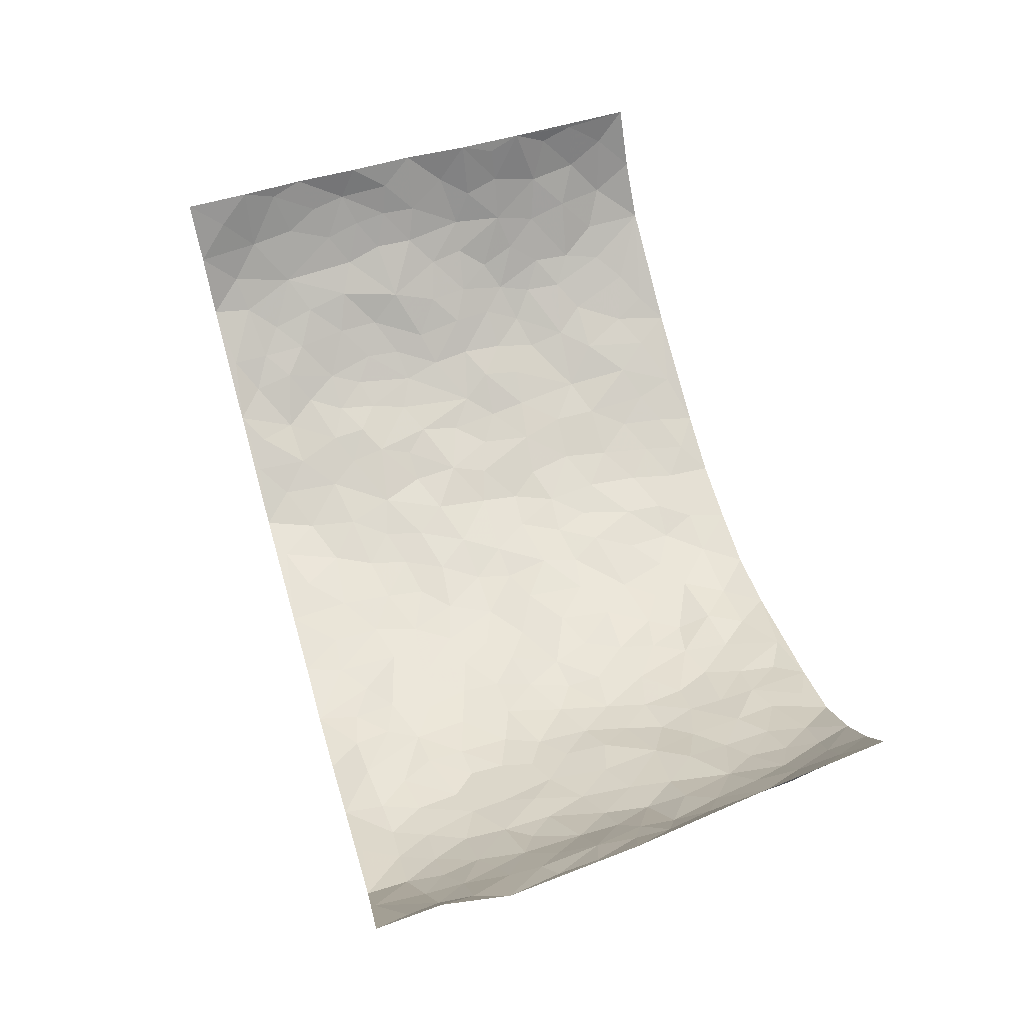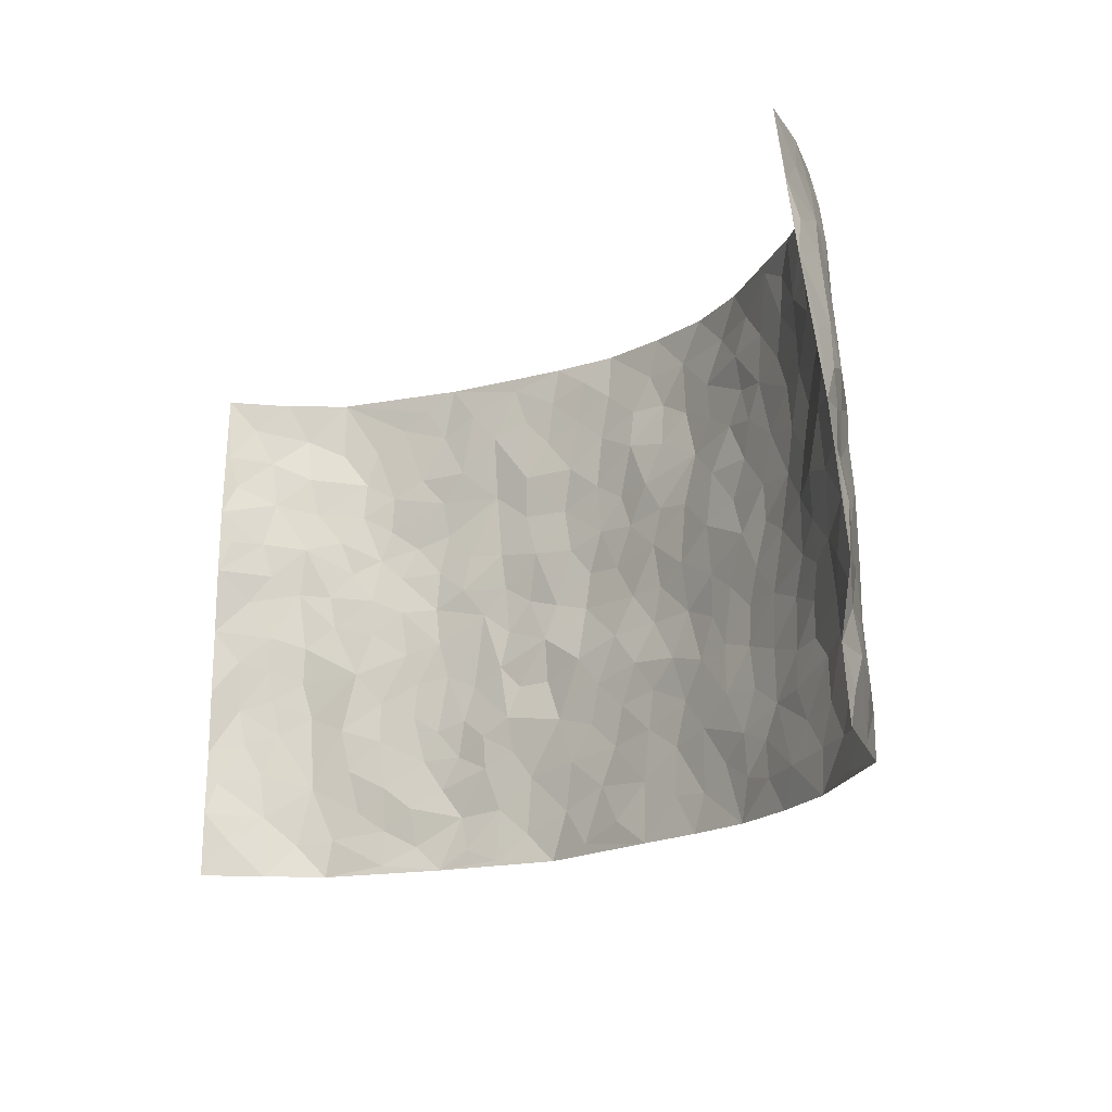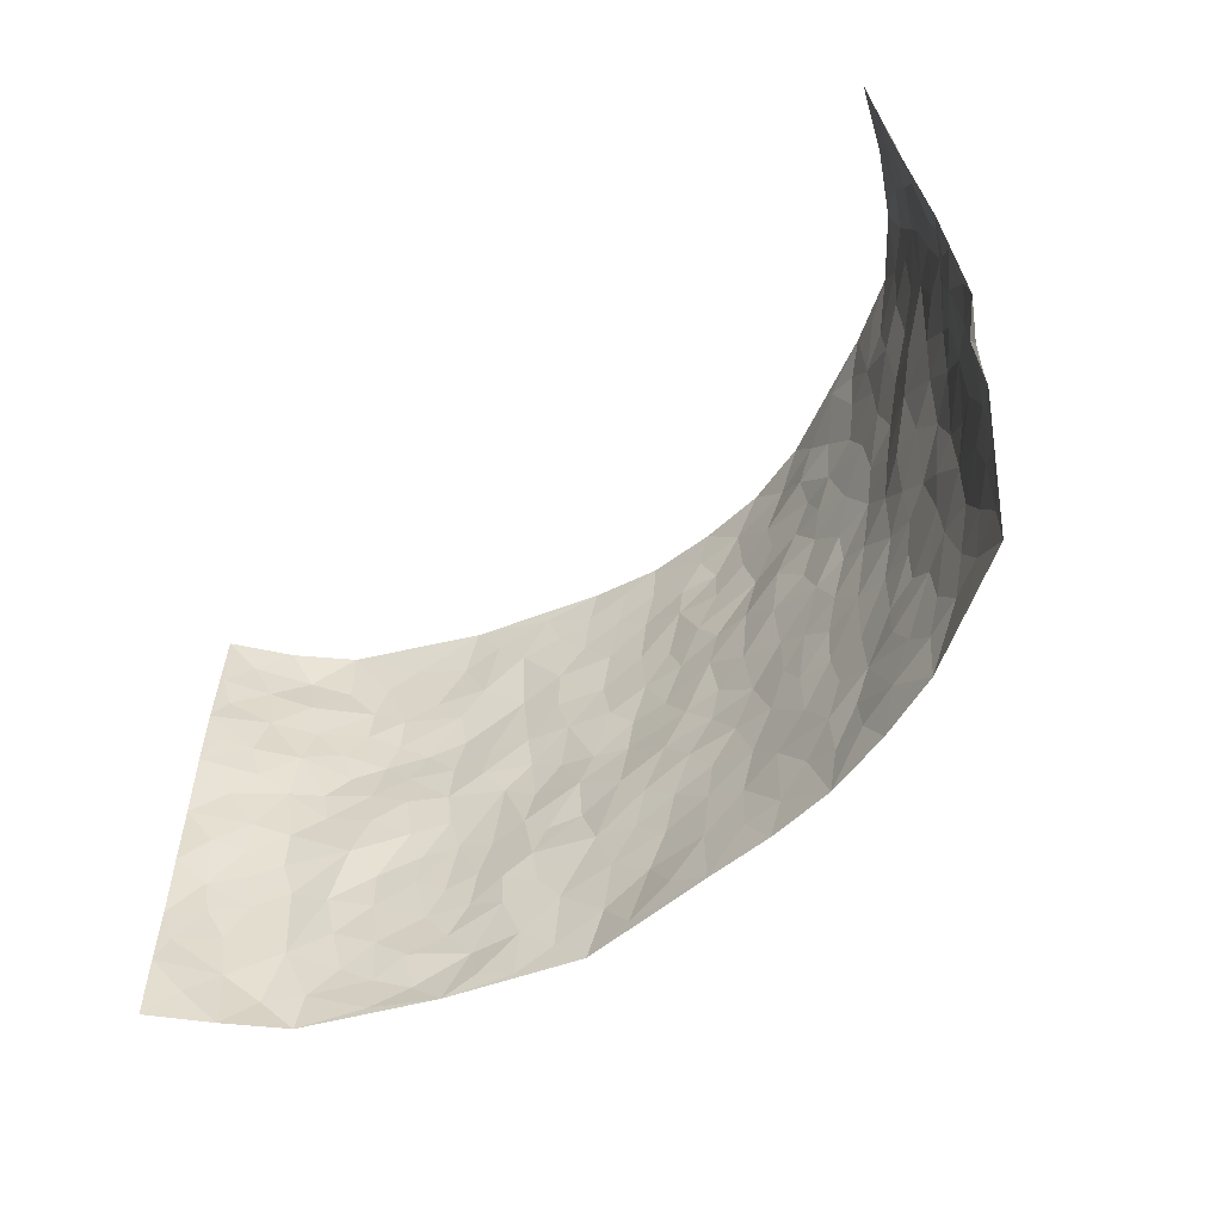
<metadata>
{"format":"obj","ext":"obj","renderer":"f3d","projection":"perspective","resolution":1024,"background":"white","views":[{"elev":61.3,"azim":73.0,"up":"+Z"},{"elev":-18.9,"azim":48.6,"up":"+Y"},{"elev":-55.8,"azim":42.6,"up":"+Y"}]}
</metadata>
<code>
v -0.8599 0.01544 0.272
v -0.8352 1.012 0.2759
v 0.8298 -0.01022 0.2758
v 0.7839 0.9764 0.3423
v -0.738 0.4041 0.1313
v -0.85 0.5131 0.2755
v -0.7832 0.3697 0.174
v -0.003125 0.001398 -0.1155
v -0.8615 0.2636 0.2684
v -0.8285 0.3506 0.2216
v -0.7006 0.01199 0.08665
v -0.8565 0.1397 0.2736
v -0.6689 0.303 0.08141
v -0.7827 0.01438 0.177
v -0.7735 0.3004 0.1599
v -0.4791 0.008222 -0.02351
v -0.849 0.2012 0.2522
v -0.294 0.1705 -0.0966
v -0.7258 0.3333 0.1152
v -0.7918 0.1324 0.1758
v -0.8239 0.07721 0.229
v -0.7467 0.07553 0.1259
v -0.6441 0.1361 0.05301
v -0.6896 0.08507 0.08043
v -0.7983 0.2192 0.1839
v -0.8209 0.2828 0.2115
v -0.7233 0.1886 0.1093
v -0.6565 0.2195 0.06901
v -0.7786 0.5004 0.1846
v -0.852 0.3872 0.2747
v -0.681 1.006 0.08772
v -0.5244 0.2291 -0.01605
v 0.2593 0.1532 -0.1037
v -0.8289 0.7627 0.2875
v -0.3617 0.3975 -0.07411
v -0.7153 0.7632 0.1253
v -0.7259 0.8412 0.1387
v -0.5575 0.45 0.008119
v -0.5735 0.614 0.01183
v -0.4663 1.005 -0.03011
v -0.8181 0.6996 0.2684
v -0.6228 0.5717 0.05079
v -0.3818 0.7584 -0.07925
v -0.4984 0.2863 -0.02863
v -0.4528 0.2303 -0.04617
v -0.4871 0.168 -0.03268
v -0.4359 0.642 -0.05403
v -0.3615 0.5629 -0.0858
v 0.1675 0.4701 -0.1279
v -0.331 0.225 -0.08111
v -0.2073 0.6114 -0.1214
v -0.367 0.6331 -0.07923
v -0.3046 0.06124 -0.09659
v -0.5976 0.7187 0.02222
v -0.3891 0.1987 -0.06011
v -0.7751 0.6297 0.1944
v -0.03651 0.3476 -0.1273
v 0.05844 0.3377 -0.1326
v 0.2997 0.4473 -0.1061
v -0.09313 0.5507 -0.1371
v -0.1643 0.5562 -0.1335
v 0.09637 0.6272 -0.1343
v -0.6054 0.3547 0.03312
v -0.6934 0.5841 0.1018
v -0.8197 0.8227 0.2589
v -0.5415 0.136 0.003561
v -0.3645 0.01662 -0.06885
v -0.732 0.4775 0.1336
v -0.5922 0.1804 0.02935
v -0.5919 0.02643 0.03017
v -0.2498 0.004287 -0.1128
v -0.5944 0.09591 0.02512
v -0.5337 0.06004 -0.007393
v -0.4238 0.04289 -0.04551
v -0.4455 0.1092 -0.05002
v -0.7846 0.6976 0.2117
v -0.8288 0.8873 0.2743
v -0.6848 0.5189 0.09592
v 0.009174 0.9958 -0.1537
v -0.7279 0.6863 0.1432
v -0.5442 0.3223 -0.003863
v -0.4995 0.4676 -0.02988
v 0.009849 0.5697 -0.1357
v -0.04762 0.4818 -0.1356
v 0.004939 0.4183 -0.1392
v -0.1263 0.1286 -0.1255
v -0.5492 0.6774 -0.01014
v -0.8079 0.5752 0.2252
v -0.6783 0.7011 0.0912
v -0.4409 0.3018 -0.049
v -0.604 0.2763 0.0343
v -0.4877 0.6949 -0.04072
v -0.1722 0.485 -0.1289
v -0.2587 0.4383 -0.09987
v -0.6149 0.6578 0.0339
v -0.01224 0.1169 -0.1247
v -0.408 0.5151 -0.06861
v -0.3374 0.2925 -0.07238
v -0.2379 0.5049 -0.1128
v -0.1772 0.3832 -0.1129
v -0.8323 0.6371 0.2869
v -0.6603 0.6325 0.0715
v -0.7424 0.5918 0.1449
v -0.3598 0.1144 -0.0735
v -0.5059 0.54 -0.02594
v -0.6394 0.4153 0.07114
v -0.1286 0.3247 -0.1193
v -0.1495 0.2504 -0.1208
v -0.5021 0.6181 -0.03072
v 0.1145 0.7246 -0.1468
v -0.004182 0.2143 -0.1304
v -0.07304 0.2733 -0.1288
v 0.005123 0.2874 -0.1335
v -0.4227 0.3686 -0.05924
v -0.1971 0.1857 -0.113
v -0.6155 0.4969 0.05146
v -0.5399 0.3881 -0.008396
v -0.4824 0.3974 -0.03934
v -0.3041 0.5265 -0.101
v -0.2571 0.3528 -0.1054
v -0.3506 0.4703 -0.08616
v -0.2251 0.2726 -0.1066
v -0.08849 0.4113 -0.1261
v -0.5664 0.5399 0.01596
v -0.0932 0.1984 -0.129
v -0.2168 0.09551 -0.1172
v -0.3915 0.2627 -0.05706
v -0.8209 0.4498 0.2326
v -0.7861 0.4331 0.1827
v 0.09429 0.4198 -0.1398
v 0.2092 0.2343 -0.1161
v 0.08494 0.5137 -0.1333
v 0.02181 0.486 -0.1401
v 0.1682 0.3897 -0.1276
v 0.7271 0.4887 0.134
v 0.2222 0.43 -0.1203
v 0.2687 0.3094 -0.1151
v 0.1632 0.5637 -0.1228
v 0.1301 0.9932 -0.1494
v -0.2873 0.6214 -0.09961
v 0.4196 0.8748 -0.06061
v 0.4748 0.9927 -0.02387
v -0.2086 0.7823 -0.1219
v -0.05248 0.8626 -0.1469
v -0.3181 0.3522 -0.08613
v -0.4456 0.5713 -0.04565
v -0.07698 0.05337 -0.1152
v -0.1619 0.0235 -0.1146
v 0.1198 7.58e-05 -0.1192
v 0.01865 0.8567 -0.1589
v -0.01192 0.6982 -0.1374
v 0.4181 0.1914 -0.06718
v 0.3423 0.2849 -0.09847
v 0.5706 0.5214 0.0119
v 0.5097 0.5424 -0.01758
v 0.4496 0.1298 -0.05691
v 0.5157 0.2224 -0.03827
v 0.4146 0.3571 -0.07937
v 0.02681 0.6387 -0.1391
v -0.05575 0.6262 -0.1388
v -0.1427 0.7296 -0.1332
v -0.08227 0.6924 -0.1401
v -0.05512 0.7905 -0.1398
v -0.1334 0.6329 -0.133
v 0.02646 0.7721 -0.1462
v 0.2498 0.9943 -0.1219
v -0.01179 0.9244 -0.1538
v -0.2616 0.8486 -0.1101
v -0.192 0.8809 -0.1265
v -0.3064 0.7838 -0.09266
v -0.2344 1 -0.1146
v -0.2245 0.6972 -0.1213
v -0.3104 0.703 -0.09574
v -0.1348 0.8298 -0.1384
v -0.1141 0.9977 -0.1458
v 0.2227 0.7423 -0.1276
v 0.1776 0.6637 -0.1249
v 0.3287 0.591 -0.09901
v 0.2632 0.5186 -0.1106
v 0.27 0.6619 -0.1147
v 0.422 0.7397 -0.06706
v 0.3566 0.6786 -0.09223
v 0.2886 0.7296 -0.1092
v 0.07559 0.9244 -0.1577
v 0.08471 0.8191 -0.1542
v 0.1516 0.853 -0.1444
v 0.2536 0.8686 -0.1156
v 0.3238 0.7892 -0.1011
v 0.2358 0.5914 -0.1188
v -0.7838 0.879 0.1971
v -0.6416 0.825 0.05549
v -0.7738 0.7862 0.1909
v -0.7636 1.008 0.1762
v -0.8068 0.9525 0.2276
v -0.7411 0.9302 0.1376
v -0.6827 0.8936 0.08618
v -0.5735 0.9378 0.01723
v -0.624 0.8944 0.04454
v -0.6455 0.7547 0.05956
v -0.5366 0.8218 -0.006717
v -0.5909 0.7889 0.02287
v -0.4906 0.908 -0.02777
v -0.3759 0.8823 -0.06585
v -0.5176 0.9674 -0.007088
v -0.4472 0.8214 -0.04079
v -0.4238 0.9414 -0.04765
v -0.3309 0.9766 -0.08169
v -0.4939 0.7671 -0.02912
v -0.3093 0.9046 -0.09206
v -0.249 0.9326 -0.111
v 0.1619 0.7806 -0.1405
v 0.2597 0.8007 -0.1226
v 0.1959 0.928 -0.1409
v 0.3925 0.8075 -0.07782
v 0.3383 0.8764 -0.09354
v 0.3759 0.9775 -0.06863
v 0.2911 0.9332 -0.1081
v 0.4342 0.943 -0.05114
v 0.3812 0.4895 -0.08621
v 0.3281 0.5248 -0.1029
v 0.4771 0.5997 -0.04365
v 0.4301 0.6598 -0.06718
v 0.4063 0.584 -0.07928
v 0.3523 0.185 -0.0898
v 0.4775 0.33 -0.05348
v 0.4542 0.5188 -0.0545
v 0.3486 0.3838 -0.09596
v -0.1173 0.9138 -0.1419
v -0.1746 0.9585 -0.1278
v 0.3193 0.1282 -0.09532
v 0.5901 0.00887 0.008793
v 0.2027 0.3297 -0.1214
v 0.274 0.3809 -0.1141
v 0.5697 0.2423 -0.009652
v 0.664 0.9893 0.1268
v 0.8419 0.2379 0.2755
v 0.4806 0.8063 -0.03072
v 0.6786 0.481 0.0775
v 0.4789 0.7415 -0.03645
v 0.8267 0.4859 0.2935
v 0.6416 0.2884 0.03887
v 0.4993 0.4637 -0.03308
v 0.7216 0.3037 0.1145
v 0.5487 0.4112 -0.01426
v 0.4827 -0.003208 -0.04889
v 0.09065 0.2496 -0.1316
v 0.4958 0.07154 -0.03887
v 0.1357 0.3164 -0.1284
v 0.4151 0.2619 -0.07623
v 0.779 0.2551 0.1911
v 0.6178 0.4567 0.02867
v 0.5641 0.07655 -0.01344
v 0.4466 0.4218 -0.06335
v 0.5873 0.3661 0.01031
v 0.2871 0.2282 -0.1059
v 0.4746 0.2667 -0.05666
v 0.2633 0.07395 -0.1063
v 0.3645 -0.00311 -0.08542
v 0.2424 -0.002326 -0.112
v 0.2013 0.1114 -0.1177
v 0.06735 0.1678 -0.1301
v 0.145 0.1869 -0.1223
v 0.5953 0.1419 0.002545
v 0.7209 0.4154 0.1168
v 0.7008 0.2144 0.08972
v 0.6281 0.07455 0.02188
v 0.6417 0.3791 0.04147
v 0.6802 0.3327 0.07088
v 0.785 0.3157 0.2041
v 0.6989 0.5607 0.09963
v 0.6619 0.1394 0.04615
v 0.7132 0.1431 0.09664
v 0.7577 0.3583 0.168
v 0.821 0.3378 0.2492
v 0.7786 0.4274 0.2125
v 0.5672 0.3077 -0.007386
v 0.7516 0.09776 0.1386
v 0.329 0.05844 -0.08836
v 0.4048 0.0632 -0.06386
v 0.06986 0.07641 -0.1228
v 0.1422 0.07004 -0.1221
v 0.8026 0.7298 0.3173
v 0.6959 0.07343 0.06758
v 0.6324 0.21 0.02545
v 0.8232 0.4118 0.272
v 0.7916 0.4972 0.2308
v 0.7407 0.2422 0.1368
v 0.5238 0.1425 -0.03274
v 0.6966 -0.004641 0.0679
v 0.4962 0.3896 -0.0421
v 0.8117 0.0527 0.2426
v 0.8236 0.1141 0.2819
v 0.7596 0.1712 0.1595
v 0.7953 0.1136 0.2051
v 0.7487 0.0008068 0.1489
v 0.8128 0.1767 0.2423
v 0.6341 0.5494 0.05211
v 0.6533 0.6261 0.07173
v 0.5626 0.6313 0.0146
v 0.7445 0.6813 0.1732
v 0.6026 0.7655 0.04059
v 0.8075 0.6094 0.285
v 0.7067 0.6331 0.1259
v 0.7667 0.5845 0.1887
v 0.683 0.7358 0.1046
v 0.7573 0.5206 0.181
v 0.7975 0.5613 0.2417
v 0.7811 0.6467 0.2268
v 0.6063 0.6863 0.04958
v 0.5464 0.718 0.002049
v 0.5013 0.6698 -0.03284
v 0.7477 0.8394 0.2113
v 0.6624 0.8635 0.09833
v 0.7312 0.7662 0.169
v 0.7776 0.7639 0.2417
v 0.7111 0.8353 0.1468
v 0.7924 0.8533 0.327
v 0.6517 0.7952 0.08105
v 0.7936 0.7932 0.2995
v 0.6796 0.9239 0.1238
v 0.7296 0.9834 0.2319
v 0.5824 0.9916 0.03451
v 0.7213 0.9144 0.1917
v 0.7611 0.9109 0.2693
v 0.6227 0.9272 0.06563
v 0.5366 0.895 0.004335
v 0.4792 0.8758 -0.02675
v 0.5288 0.9635 0.00472
v 0.5465 0.8153 0.01355
v 0.6025 0.8539 0.05033
f 29 6 128
f 12 21 20
f 26 10 9
f 55 45 46
f 27 19 15
f 26 9 17
f 101 6 88
f 12 1 21
f 7 15 19
f 125 86 96
f 84 123 85
f 129 29 128
f 25 27 15
f 12 20 17
f 73 75 66
f 22 14 11
f 26 17 25
f 9 12 17
f 25 15 26
f 5 129 7
f 52 146 48
f 55 18 50
f 7 19 5
f 20 27 25
f 124 82 105
f 41 76 34
f 20 14 22
f 14 20 21
f 14 21 1
f 24 22 11
f 24 27 22
f 72 66 69
f 69 32 91
f 70 24 11
f 24 23 27
f 17 20 25
f 27 20 22
f 10 15 7
f 10 26 15
f 23 28 27
f 27 13 19
f 28 23 69
f 13 27 28
f 119 121 94
f 10 7 129
f 6 30 128
f 9 10 30
f 36 192 80
f 80 102 89
f 118 81 44
f 64 103 78
f 115 126 86
f 45 32 46
f 91 63 13
f 129 68 29
f 95 87 54
f 95 54 199
f 202 40 204
f 82 97 105
f 29 88 6
f 18 55 104
f 148 126 71
f 38 82 124
f 50 18 122
f 117 82 38
f 5 19 106
f 82 117 118
f 80 64 102
f 127 45 55
f 194 77 190
f 98 35 114
f 39 124 105
f 127 50 98
f 106 19 13
f 66 75 46
f 39 95 42
f 63 117 38
f 95 89 102
f 101 56 76
f 51 140 99
f 18 53 126
f 62 83 132
f 45 127 90
f 112 113 57
f 103 29 68
f 130 85 58
f 109 39 105
f 35 94 121
f 113 246 58
f 151 165 163
f 120 100 94
f 114 127 98
f 192 190 65
f 95 39 87
f 36 191 37
f 67 104 74
f 56 101 88
f 13 63 106
f 192 34 76
f 268 241 243
f 108 115 125
f 93 84 60
f 133 84 85
f 156 288 157
f 101 76 41
f 80 103 64
f 105 97 146
f 99 61 51
f 92 109 47
f 125 96 111
f 158 227 153
f 75 104 55
f 69 66 32
f 81 91 32
f 106 78 68
f 42 64 78
f 77 34 65
f 24 70 72
f 75 73 16
f 16 71 67
f 2 34 77
f 13 28 91
f 103 56 88
f 56 80 76
f 72 69 23
f 11 16 70
f 16 73 70
f 16 67 74
f 115 18 126
f 24 72 23
f 73 72 70
f 16 74 75
f 72 73 66
f 32 45 44
f 84 83 60
f 66 46 32
f 78 106 116
f 117 63 81
f 67 53 104
f 103 68 78
f 69 91 28
f 36 80 89
f 106 38 116
f 106 68 5
f 81 118 117
f 62 132 138
f 32 44 81
f 53 67 71
f 57 58 85
f 123 100 107
f 93 60 61
f 33 230 224
f 8 96 147
f 132 133 130
f 140 48 119
f 93 100 123
f 122 98 50
f 164 60 160
f 53 71 126
f 125 112 108
f 193 194 195
f 75 55 46
f 63 91 81
f 56 103 80
f 196 198 31
f 18 104 53
f 121 48 97
f 38 106 63
f 118 97 82
f 97 35 121
f 51 172 140
f 130 134 49
f 87 39 109
f 288 252 263
f 97 114 35
f 47 43 92
f 57 113 58
f 248 130 58
f 34 101 41
f 114 90 127
f 116 124 42
f 145 94 35
f 118 114 97
f 167 79 175
f 98 145 35
f 85 123 57
f 43 47 52
f 199 36 89
f 42 78 116
f 159 83 62
f 88 29 103
f 74 104 75
f 118 44 90
f 173 140 172
f 42 95 102
f 190 192 37
f 65 190 77
f 89 95 199
f 125 111 112
f 92 87 109
f 18 115 122
f 177 180 176
f 112 57 107
f 109 105 146
f 93 94 100
f 285 286 275
f 96 86 147
f 137 232 131
f 57 123 107
f 87 92 208
f 49 134 136
f 132 130 49
f 161 164 162
f 50 127 55
f 122 108 107
f 122 107 100
f 48 140 52
f 118 90 114
f 99 119 94
f 123 84 93
f 36 37 192
f 48 121 119
f 120 122 100
f 39 42 124
f 38 124 116
f 248 58 246
f 44 45 90
f 98 122 120
f 146 52 47
f 94 93 99
f 168 209 170
f 212 183 188
f 202 197 200
f 42 102 64
f 107 108 112
f 99 93 61
f 8 280 96
f 112 111 113
f 125 115 86
f 115 108 122
f 128 30 10
f 5 68 129
f 10 129 128
f 132 49 138
f 83 84 133
f 130 133 85
f 83 133 132
f 248 134 130
f 156 152 224
f 151 110 165
f 212 186 211
f 153 224 249
f 254 251 244
f 246 261 262
f 225 158 249
f 49 136 179
f 185 184 150
f 214 188 181
f 181 188 182
f 161 163 174
f 143 170 172
f 110 211 185
f 184 79 167
f 174 228 169
f 62 110 159
f 163 150 144
f 210 169 229
f 170 143 168
f 176 211 110
f 98 120 145
f 94 145 120
f 48 146 97
f 109 146 47
f 148 86 126
f 147 86 148
f 71 8 148
f 8 147 148
f 244 276 254
f 232 136 134
f 174 143 161
f 60 83 160
f 163 162 151
f 159 160 83
f 261 281 262
f 259 281 149
f 219 220 59
f 246 113 111
f 33 255 131
f 157 256 152
f 137 255 153
f 230 278 279
f 262 260 33
f 154 155 242
f 131 255 137
f 248 131 232
f 281 280 149
f 259 258 278
f 220 179 59
f 159 151 160
f 162 160 151
f 164 61 60
f 228 174 144
f 144 174 163
f 159 110 151
f 161 172 164
f 186 184 185
f 161 162 163
f 61 164 51
f 160 162 164
f 187 217 213
f 150 163 165
f 205 202 200
f 79 184 139
f 170 43 173
f 174 169 143
f 161 143 172
f 167 144 150
f 176 180 183
f 172 170 173
f 223 226 221
f 185 150 165
f 99 140 119
f 207 206 203
f 172 51 164
f 43 52 173
f 173 52 140
f 167 175 228
f 228 229 169
f 210 168 169
f 177 110 62
f 189 138 179
f 62 138 177
f 136 232 233
f 181 182 222
f 150 184 167
f 178 180 189
f 49 179 138
f 177 138 189
f 180 178 182
f 178 179 220
f 307 308 304
f 222 223 221
f 215 187 188
f 176 183 212
f 187 213 186
f 214 215 188
f 185 211 186
f 237 181 239
f 182 188 183
f 110 185 165
f 216 215 141
f 211 176 212
f 182 183 180
f 176 110 177
f 213 184 186
f 178 189 179
f 177 189 180
f 195 190 37
f 197 198 200
f 195 194 190
f 34 192 65
f 80 192 76
f 37 196 195
f 194 2 77
f 193 2 194
f 196 37 191
f 31 193 195
f 198 196 191
f 31 195 196
f 199 201 191
f 197 204 31
f 198 191 201
f 31 198 197
f 201 199 54
f 36 199 191
f 54 208 201
f 208 43 205
f 208 54 87
f 198 201 200
f 206 205 203
f 43 170 203
f 210 207 209
f 40 202 206
f 31 204 40
f 197 202 204
f 208 205 200
f 43 203 205
f 205 206 202
f 203 209 207
f 171 40 207
f 40 206 207
f 208 200 201
f 43 208 92
f 170 209 203
f 168 143 169
f 207 210 171
f 168 210 209
f 188 187 212
f 212 187 186
f 166 139 213
f 184 213 139
f 237 214 181
f 215 214 141
f 216 141 218
f 213 217 166
f 142 166 216
f 217 216 166
f 187 215 217
f 216 217 215
f 237 141 214
f 142 216 218
f 223 222 182
f 179 136 59
f 223 220 219
f 267 238 251
f 237 327 141
f 223 182 178
f 158 290 253
f 220 223 178
f 59 233 227
f 233 59 136
f 248 246 131
f 153 249 158
f 251 254 267
f 223 219 226
f 111 261 246
f 297 251 238
f 276 256 157
f 167 228 144
f 229 228 175
f 175 171 229
f 229 171 210
f 260 257 33
f 265 271 272
f 266 289 283
f 269 243 250
f 249 224 152
f 266 283 271
f 227 233 137
f 253 227 158
f 325 313 320
f 135 264 275
f 310 329 239
f 270 298 297
f 249 256 225
f 275 273 269
f 311 222 221
f 155 154 299
f 234 276 157
f 310 311 299
f 222 239 181
f 221 226 155
f 266 263 252
f 242 290 244
f 264 273 275
f 273 264 243
f 242 244 154
f 276 290 225
f 288 234 157
f 240 282 302
f 275 286 306
f 225 290 158
f 234 263 284
f 241 254 276
f 233 232 137
f 137 153 227
f 264 135 238
f 244 251 154
f 260 259 257
f 227 253 219
f 33 224 255
f 154 297 299
f 240 302 307
f 297 154 251
f 264 268 243
f 253 226 219
f 271 284 263
f 277 294 293
f 290 242 253
f 241 234 284
f 59 227 219
f 242 155 226
f 252 245 231
f 157 152 156
f 257 230 33
f 152 256 249
f 278 230 257
f 262 33 131
f 224 153 255
f 259 278 257
f 134 248 232
f 230 279 224
f 96 261 111
f 261 96 280
f 280 281 261
f 246 262 131
f 252 247 245
f 268 267 241
f 283 277 272
f 288 247 252
f 275 274 285
f 295 291 294
f 267 268 264
f 263 234 288
f 309 310 299
f 290 276 244
f 283 272 271
f 267 254 241
f 265 243 241
f 236 240 285
f 297 238 270
f 303 305 298
f 241 276 234
f 221 155 299
f 272 277 293
f 250 243 287
f 286 285 240
f 284 271 265
f 271 263 266
f 295 3 291
f 225 256 276
f 241 284 265
f 289 266 231
f 3 292 291
f 321 235 323
f 293 294 296
f 279 278 258
f 245 279 258
f 279 156 224
f 260 281 259
f 280 8 149
f 262 281 260
f 231 266 252
f 267 264 238
f 306 304 270
f 283 289 295
f 243 269 273
f 236 269 250
f 294 292 296
f 274 236 285
f 269 274 275
f 250 287 293
f 245 289 231
f 236 274 269
f 156 279 247
f 242 226 253
f 247 279 245
f 243 265 287
f 288 156 247
f 265 272 293
f 296 292 236
f 293 287 265
f 295 294 277
f 277 283 295
f 236 250 296
f 289 3 295
f 292 294 291
f 293 296 250
f 300 304 308
f 325 320 235
f 329 330 326
f 270 304 303
f 270 303 298
f 309 305 301
f 135 306 270
f 299 297 298
f 298 309 299
f 238 135 270
f 300 314 305
f 303 300 305
f 304 306 307
f 300 303 304
f 282 319 315
f 322 325 235
f 275 306 135
f 307 306 286
f 240 307 286
f 308 307 302
f 302 282 308
f 308 282 315
f 305 309 298
f 310 309 301
f 310 301 329
f 310 239 311
f 222 311 239
f 299 311 221
f 319 312 315
f 312 323 316
f 301 305 318
f 305 314 316
f 300 308 315
f 316 314 312
f 312 314 315
f 315 314 300
f 323 312 324
f 316 313 318
f 282 4 317
f 330 313 325
f 4 321 324
f 235 320 323
f 282 317 319
f 312 319 317
f 326 325 322
f 316 320 313
f 316 318 305
f 142 218 327
f 327 218 141
f 316 323 320
f 324 312 317
f 4 324 317
f 321 323 324
f 318 313 330
f 328 326 322
f 326 327 329
f 329 327 237
f 326 328 327
f 322 142 328
f 327 328 142
f 329 237 239
f 301 318 330
f 326 330 325
f 330 329 301

</code>
